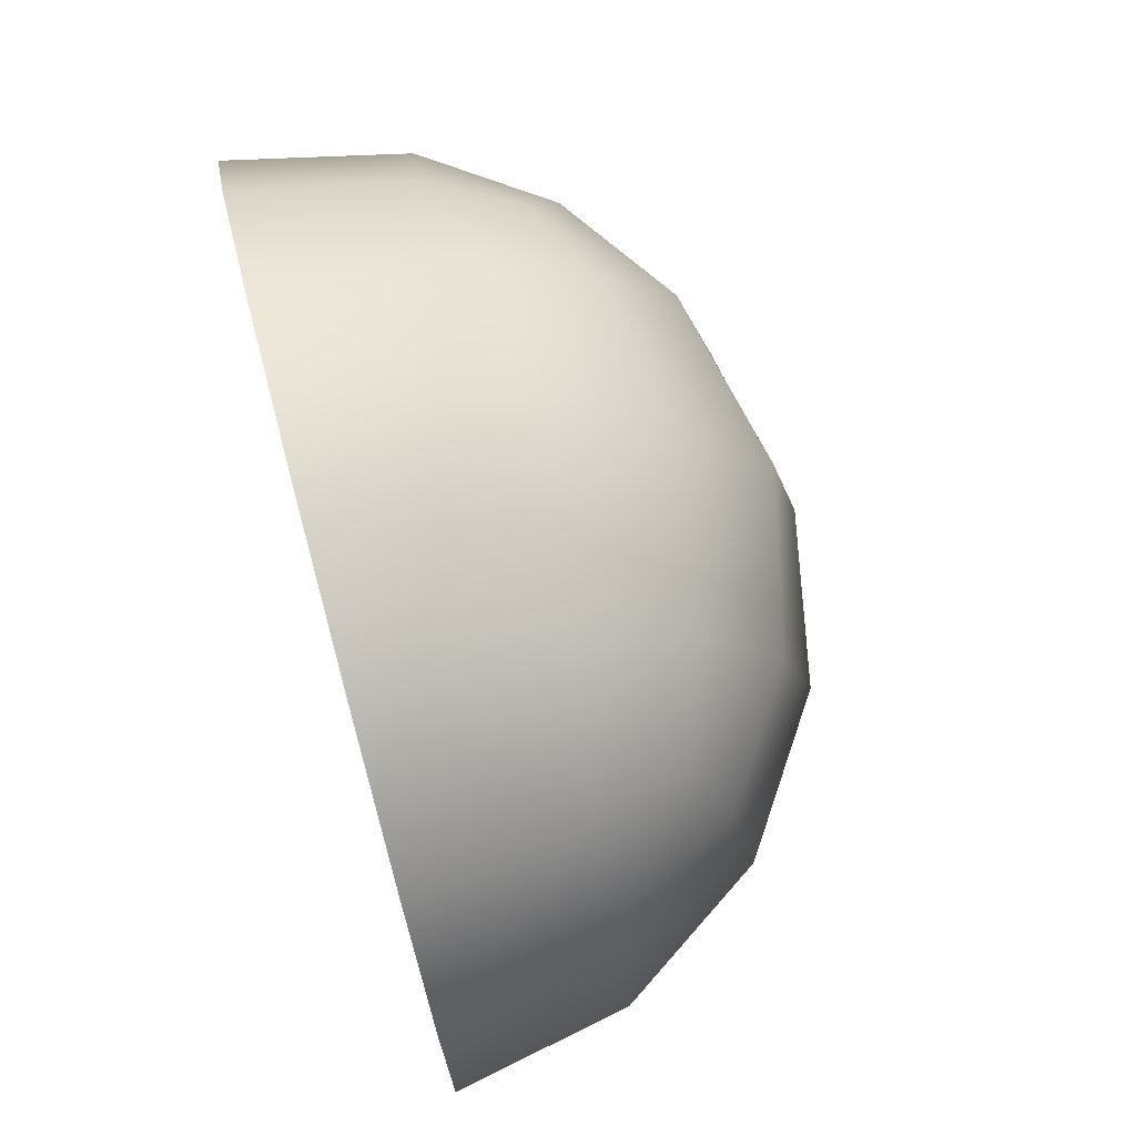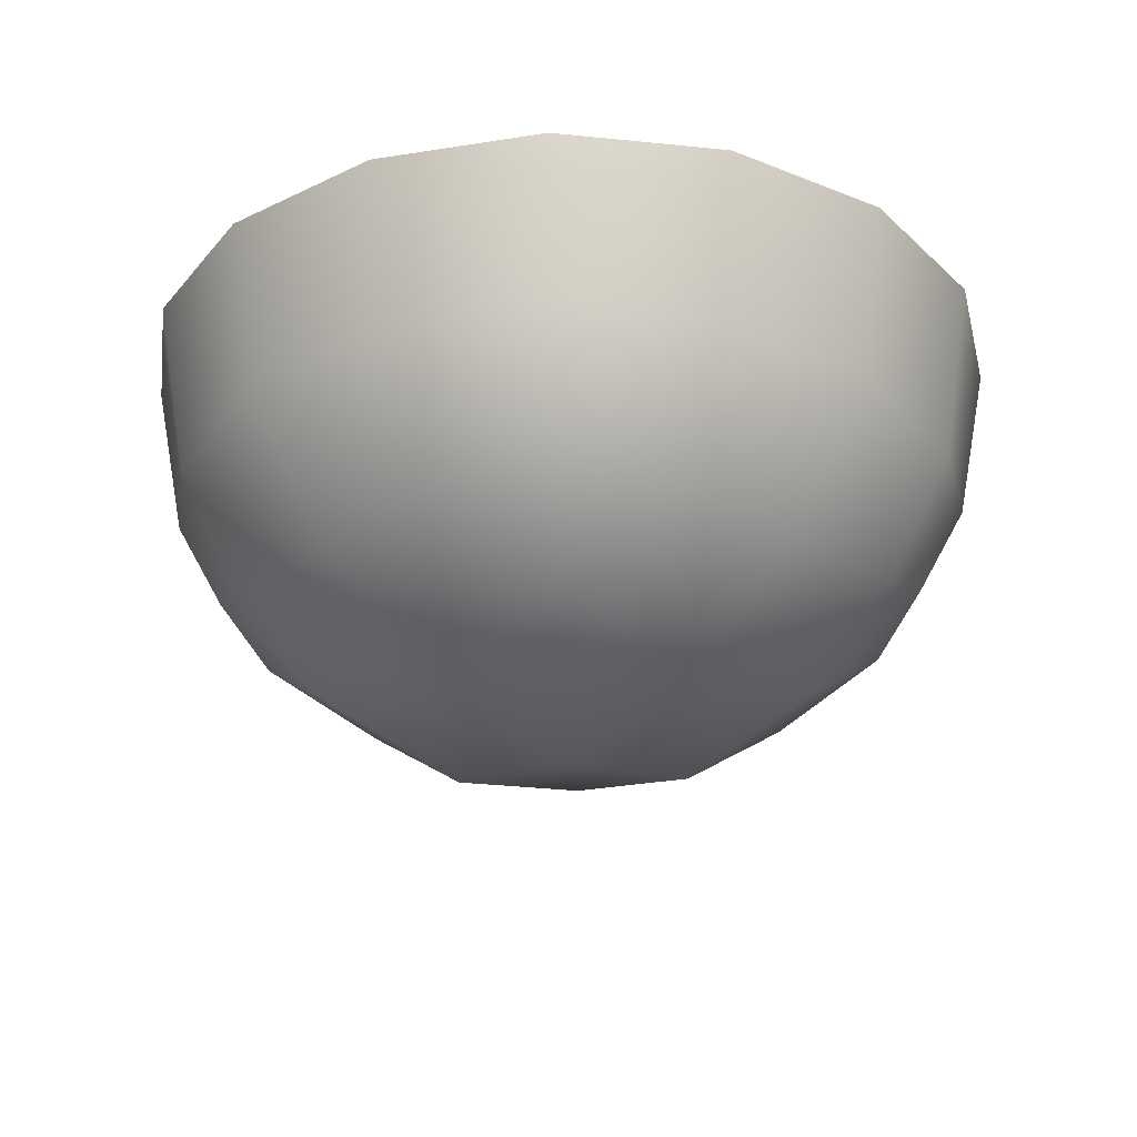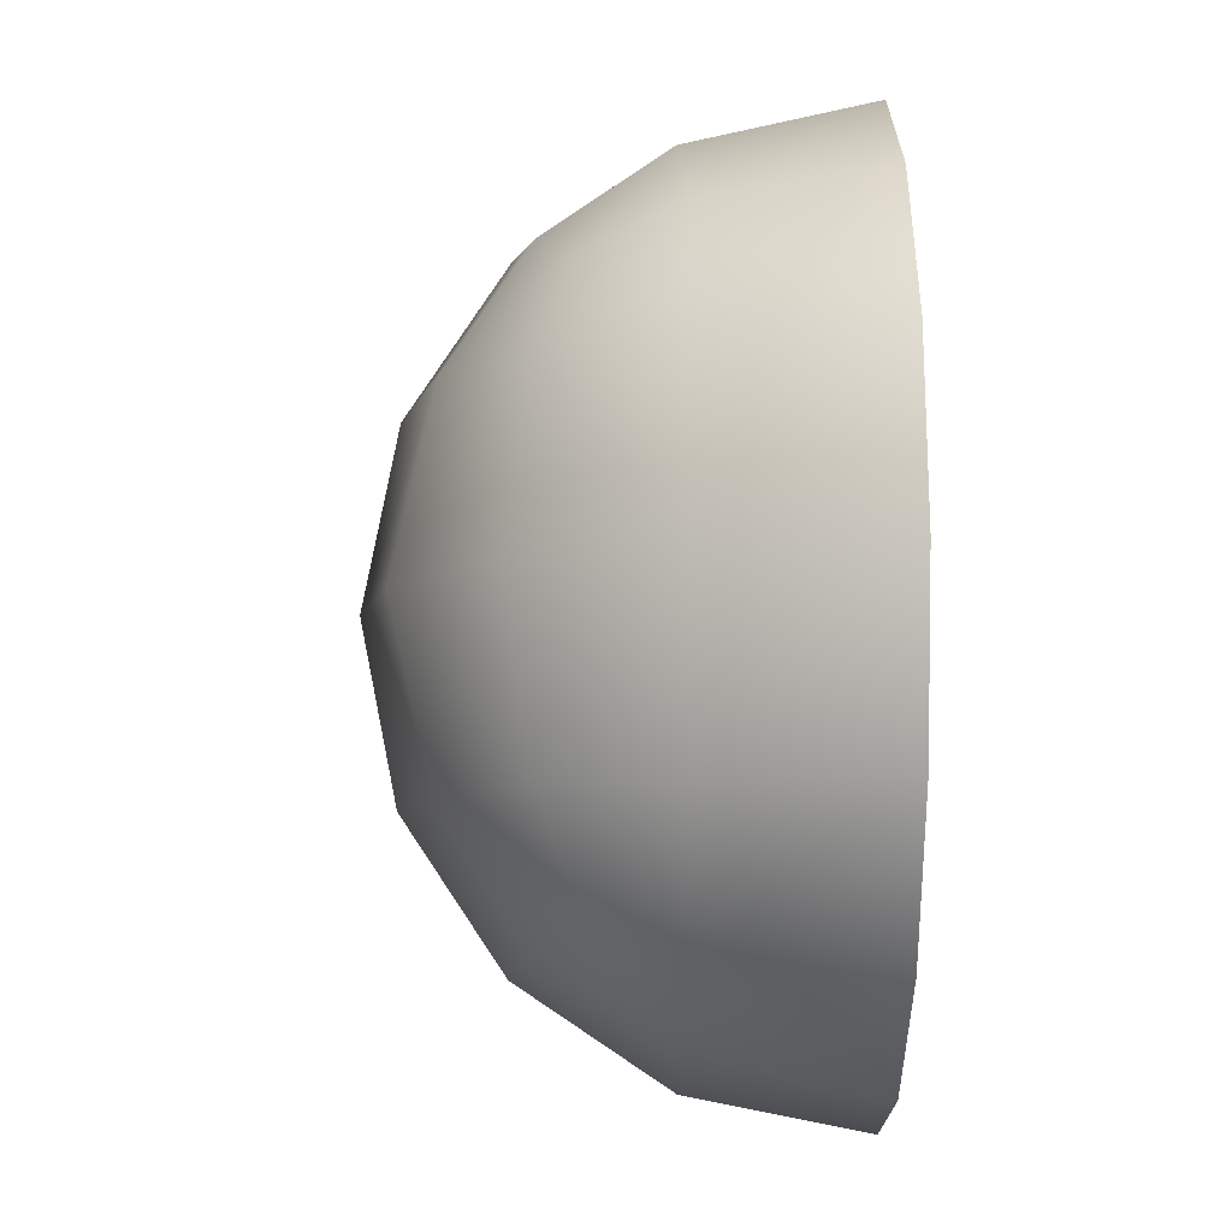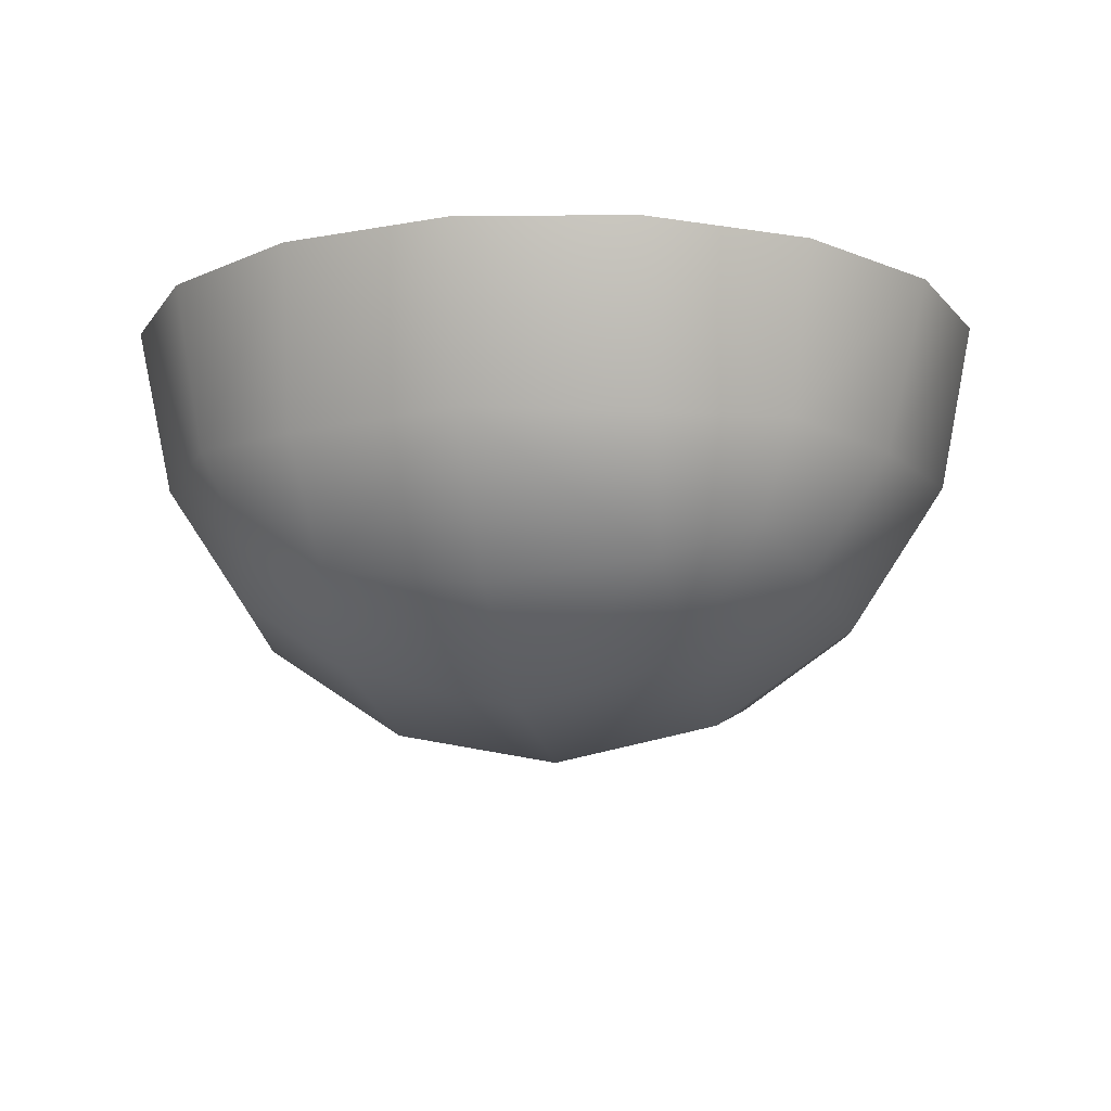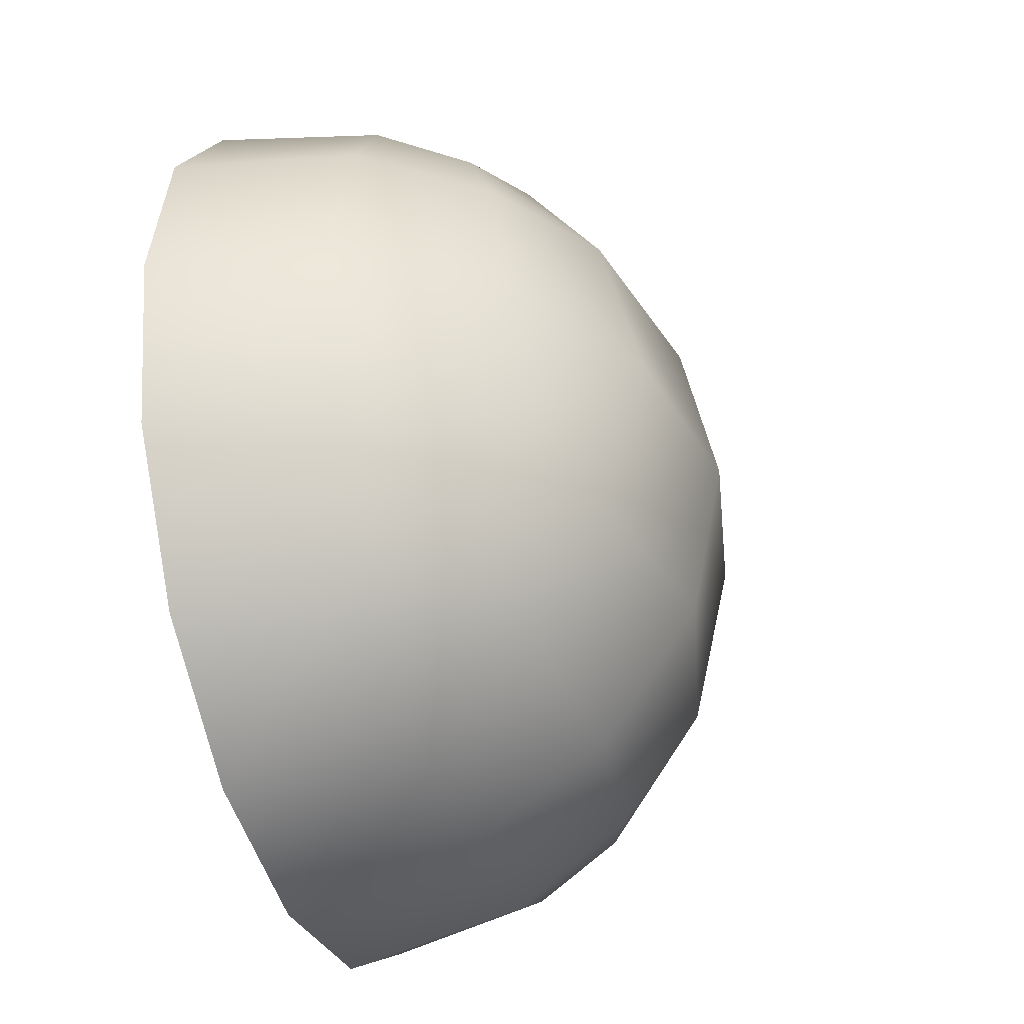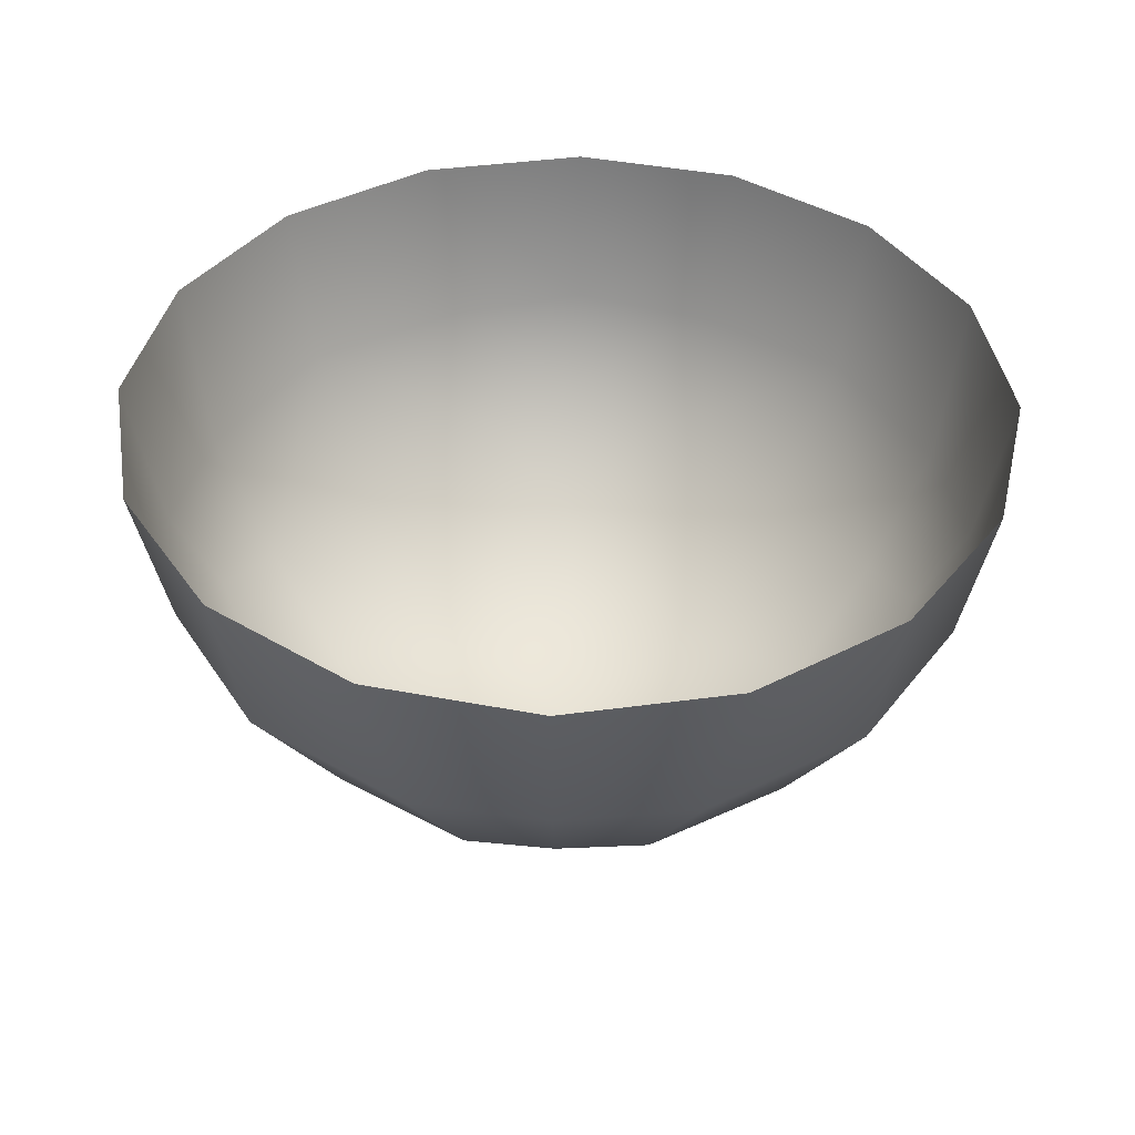
<metadata>
{"format":"obj","ext":"obj","renderer":"f3d","projection":"perspective","resolution":1024,"background":"white","views":[{"elev":74.4,"azim":-104.9,"up":"+Z"},{"elev":-27.7,"azim":137.4,"up":"+Y"},{"elev":-7.5,"azim":89.4,"up":"+Z"},{"elev":-12.2,"azim":12.6,"up":"+Y"},{"elev":-40.0,"azim":-72.9,"up":"+Z"},{"elev":41.3,"azim":46.9,"up":"+Y"}]}
</metadata>
<code>
o Hemisphere
v 0 -0.3 0
v -0.2772 -0.1148 0
v -0.2121 -0.2121 0
v -0.2496 -0.1177 0.1177
v -0.1969 -0.1969 0.1117
v -0.1732 -0.1732 0.1732
v 0 -0.2772 0.1148
v 0 -0.2121 0.2121
v -0.1148 -0.2772 0
v -0.1177 -0.2496 0.1177
v -0.1117 -0.1969 0.1969
v 0 -0.1148 0.2772
v -0.1177 -0.1177 0.2496
v -0.1969 -0.1117 0.1969
v -0.2496 -0.1177 -0.1177
v -0.1969 -0.1117 -0.1969
v -0.1732 -0.1732 -0.1732
v 0 -0.1148 -0.2772
v 0 -0.2121 -0.2121
v -0.1177 -0.1177 -0.2496
v -0.1117 -0.1969 -0.1969
v 0 -0.2772 -0.1148
v -0.1177 -0.2496 -0.1177
v -0.1969 -0.1969 -0.1117
v 0.2772 -0.1148 0
v 0.2496 -0.1177 0.1177
v 0.1969 -0.1117 0.1969
v 0.1732 -0.1732 0.1732
v 0.1177 -0.1177 0.2496
v 0.1117 -0.1969 0.1969
v 0.1148 -0.2772 0
v 0.2121 -0.2121 0
v 0.1177 -0.2496 0.1177
v 0.1969 -0.1969 0.1117
v 0.1177 -0.1177 -0.2496
v 0.1969 -0.1117 -0.1969
v 0.1732 -0.1732 -0.1732
v 0.2496 -0.1177 -0.1177
v 0.1969 -0.1969 -0.1117
v 0.1177 -0.2496 -0.1177
v 0.1117 -0.1969 -0.1969
v -0.2772 0 0.1148
v -0.3 0 0
v -0.2121 0 0.2121
v 0 0 0.3
v -0.1148 0 0.2772
v -0.2772 0 -0.1148
v -0.2121 0 -0.2121
v -0.1148 0 -0.2772
v 0 0 -0.3
v 0.3 0 0
v 0.2772 0 0.1148
v 0.2121 0 0.2121
v 0.1148 0 0.2772
v 0.1148 0 -0.2772
v 0.2121 0 -0.2121
v 0.2772 0 -0.1148
f 43 2 4 42
f 2 3 5 4
f 42 4 14 44
f 4 5 6 14
f 1 7 10 9
f 7 8 11 10
f 9 10 5 3
f 10 11 6 5
f 45 46 13 12
f 46 44 14 13
f 12 13 11 8
f 13 14 6 11
f 43 47 15 2
f 47 48 16 15
f 2 15 24 3
f 15 16 17 24
f 50 18 20 49
f 18 19 21 20
f 49 20 16 48
f 20 21 17 16
f 1 9 23 22
f 9 3 24 23
f 22 23 21 19
f 23 24 17 21
f 51 52 26 25
f 52 53 27 26
f 25 26 34 32
f 26 27 28 34
f 45 12 29 54
f 12 8 30 29
f 54 29 27 53
f 29 30 28 27
f 1 31 33 7
f 31 32 34 33
f 7 33 30 8
f 33 34 28 30
f 50 55 35 18
f 55 56 36 35
f 18 35 41 19
f 35 36 37 41
f 51 25 38 57
f 25 32 39 38
f 57 38 36 56
f 38 39 37 36
f 1 22 40 31
f 22 19 41 40
f 31 40 39 32
f 40 41 37 39

</code>
